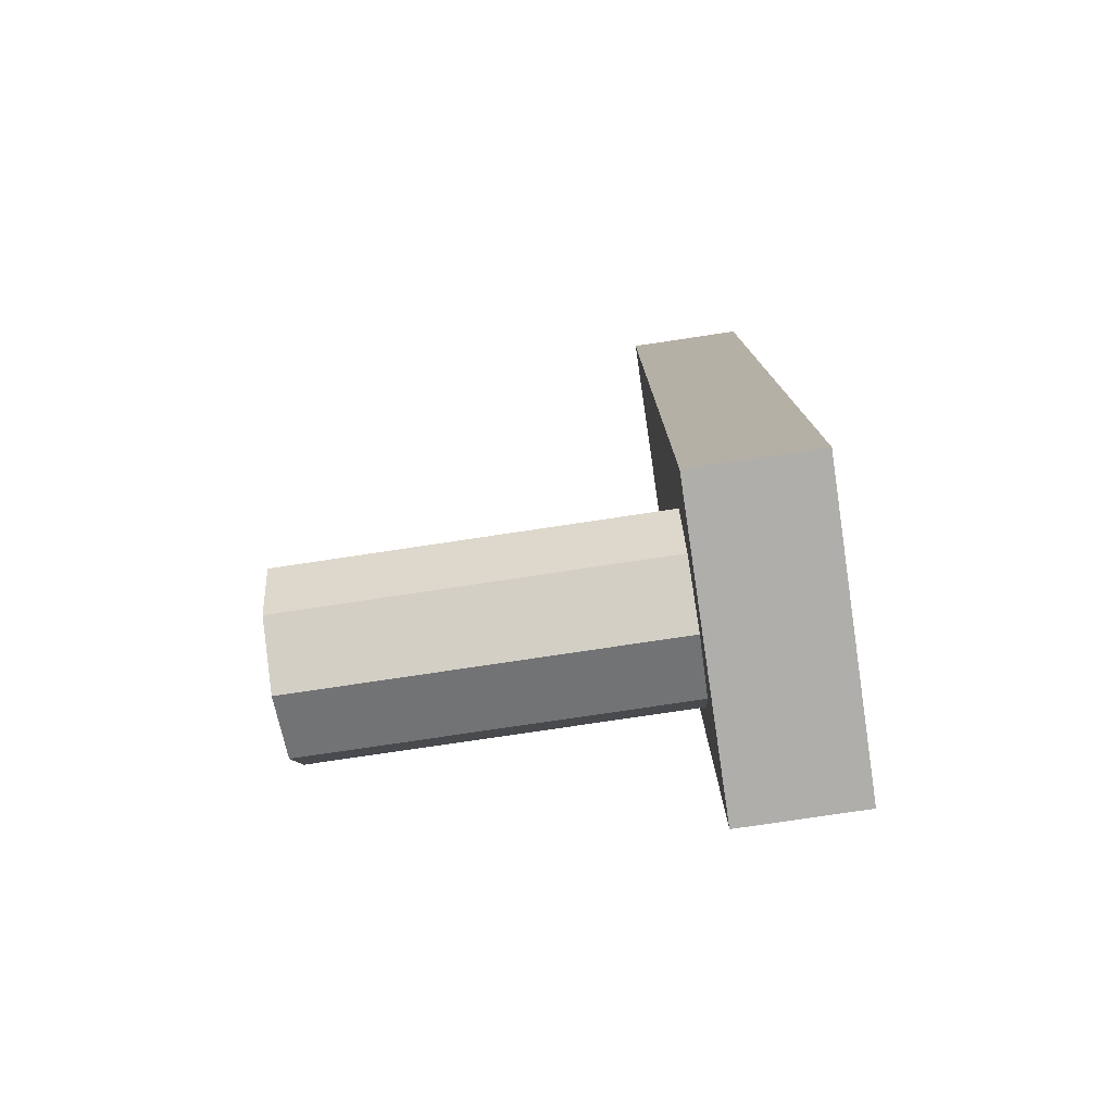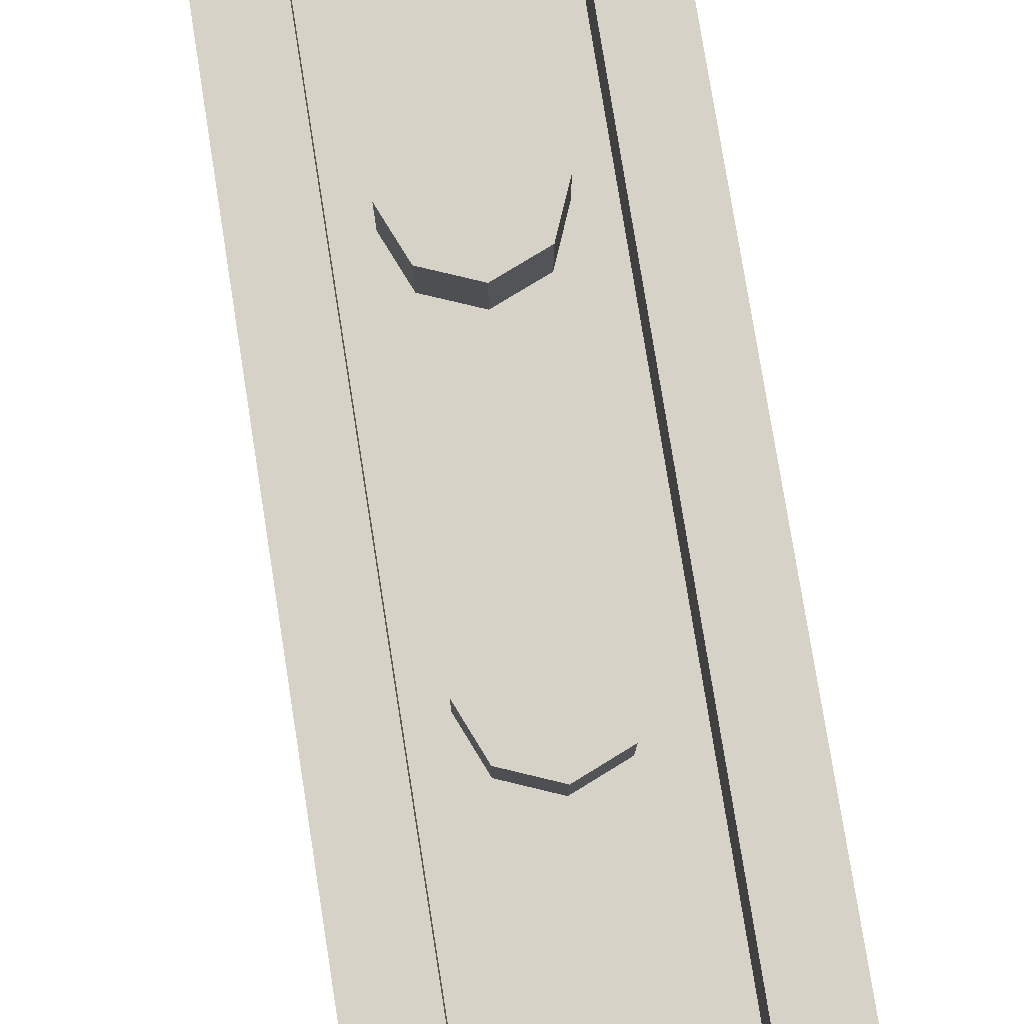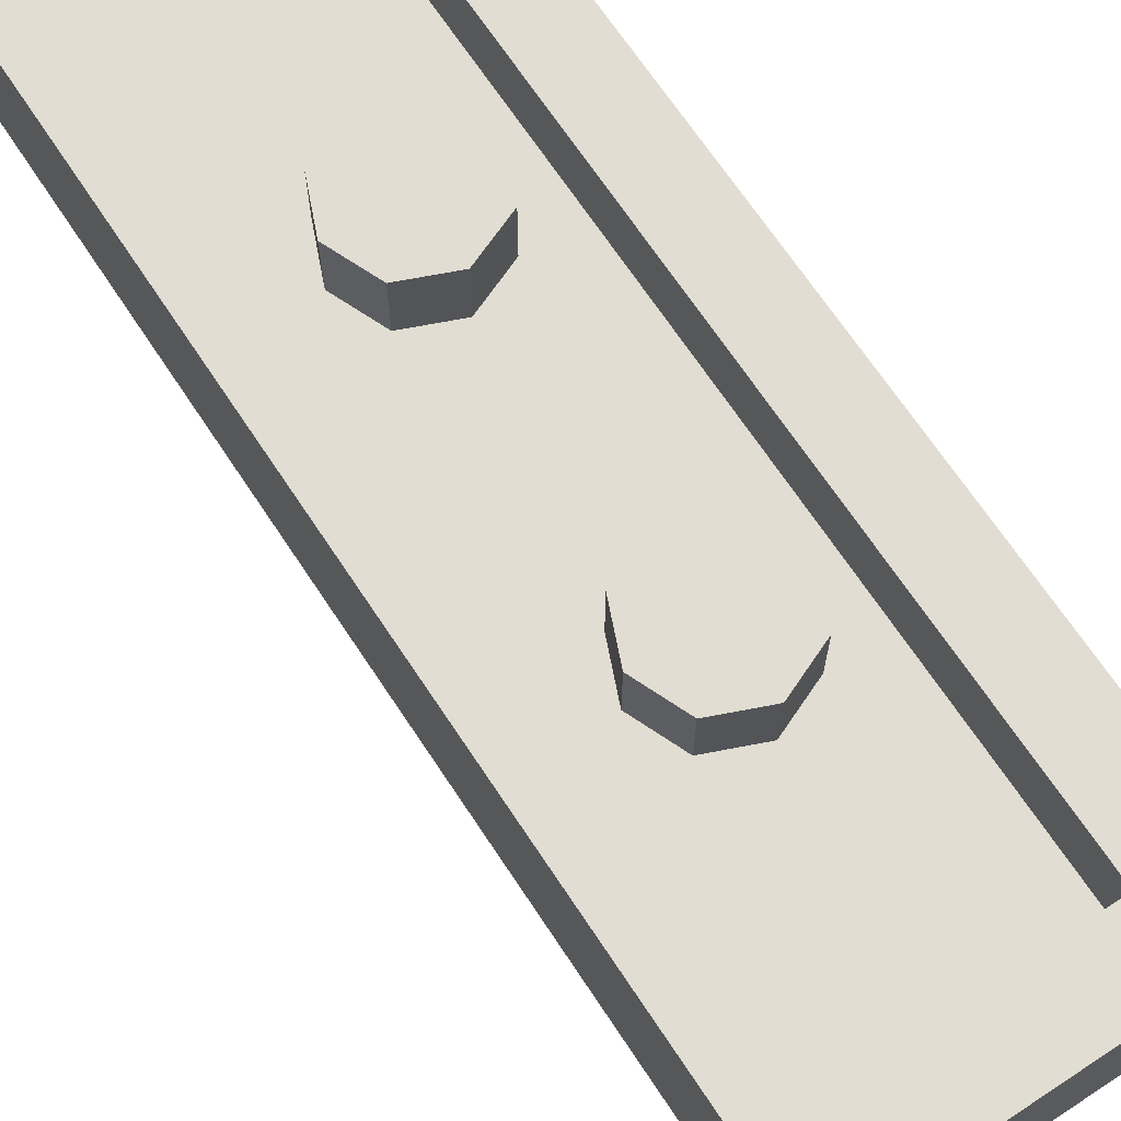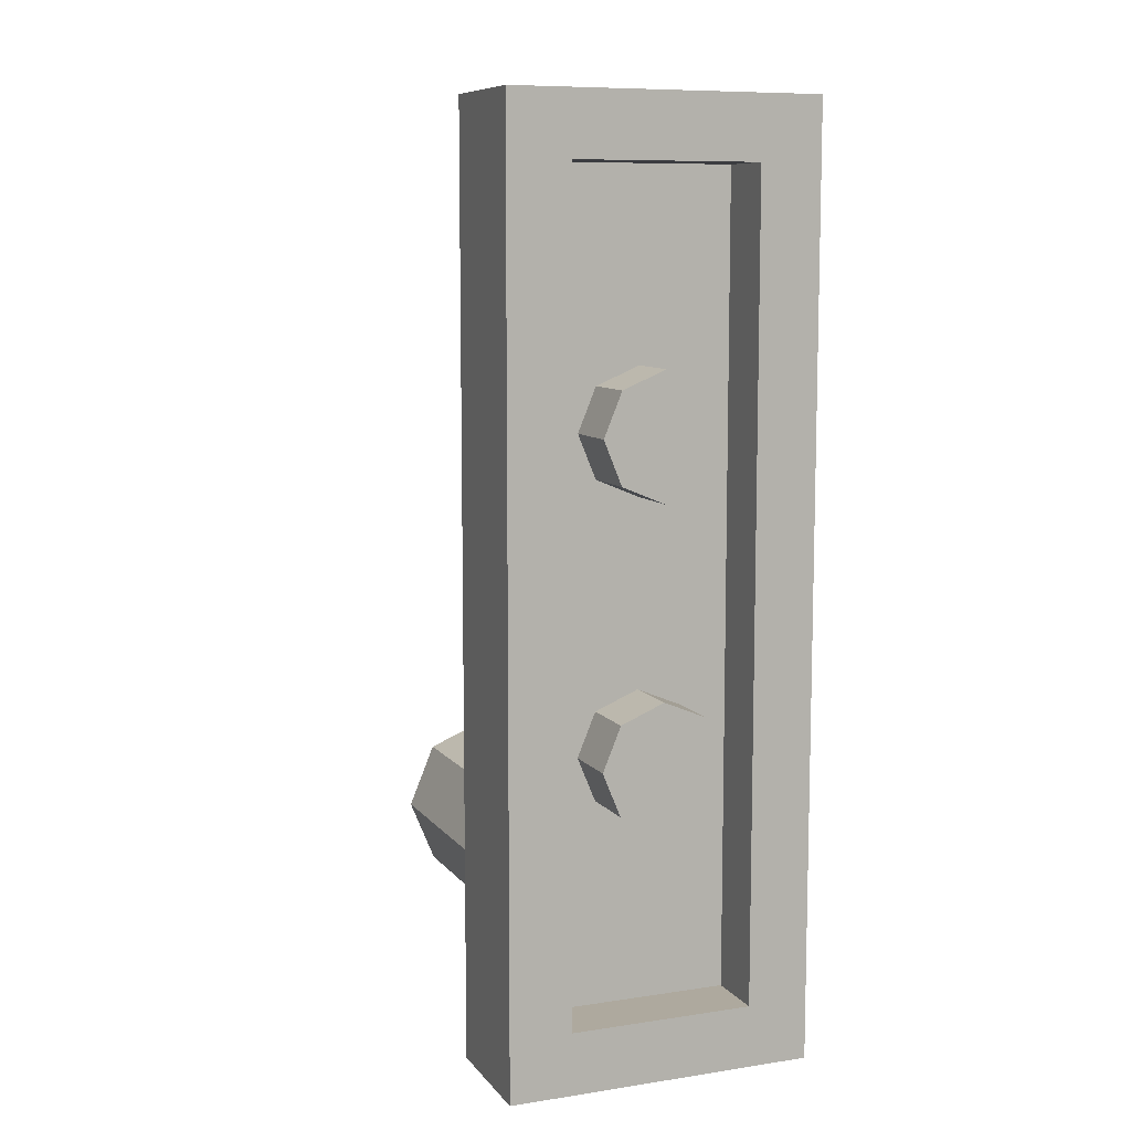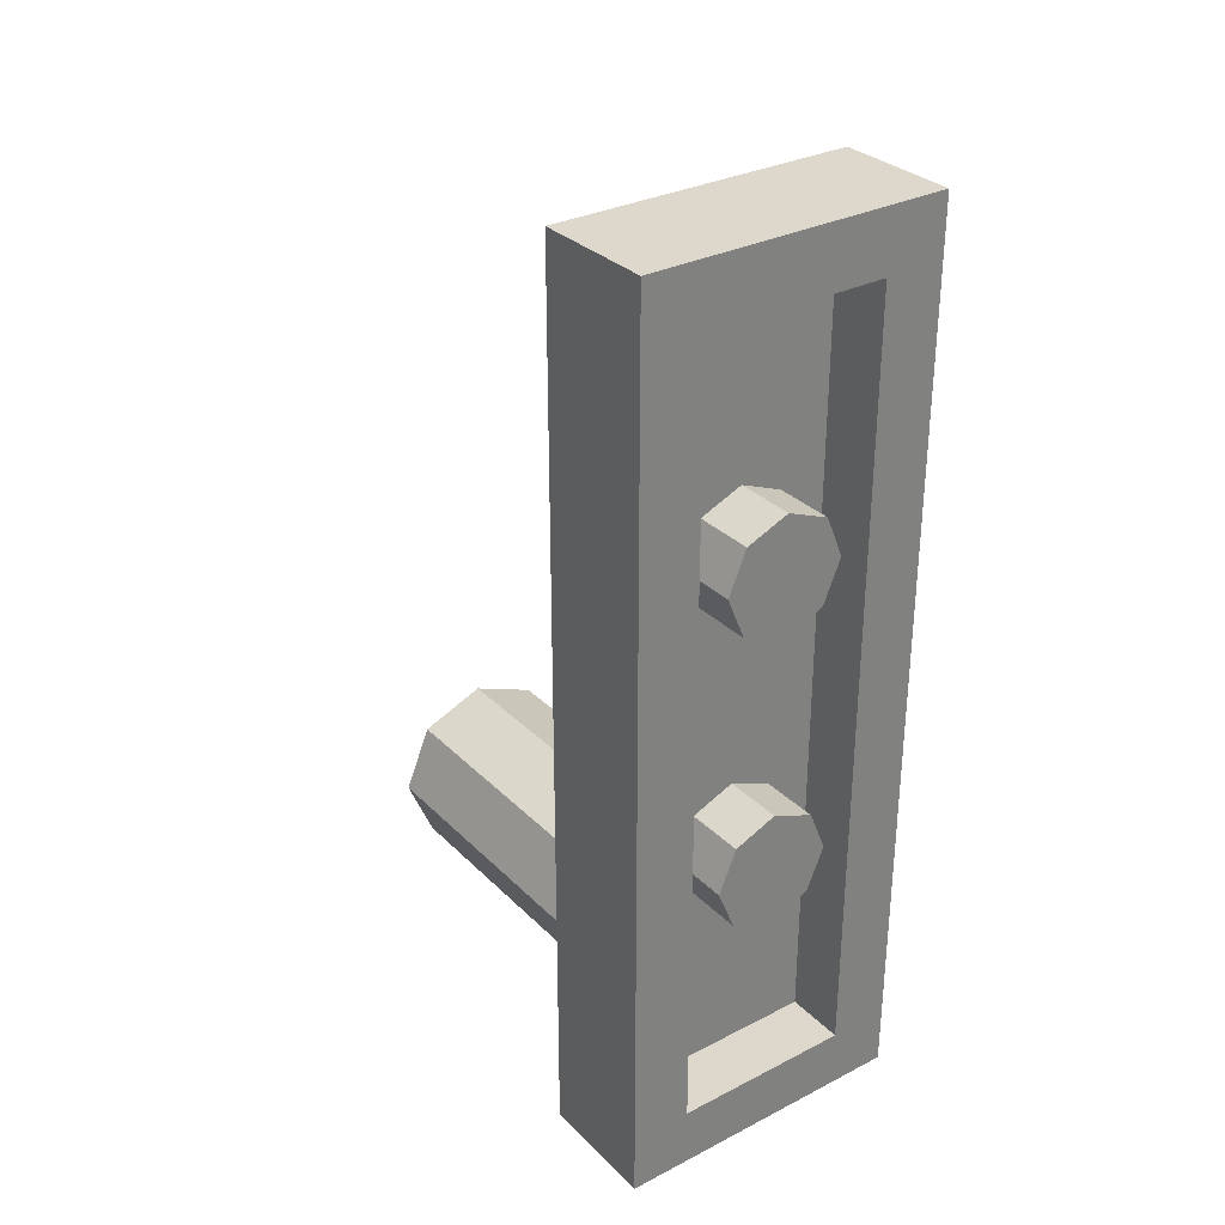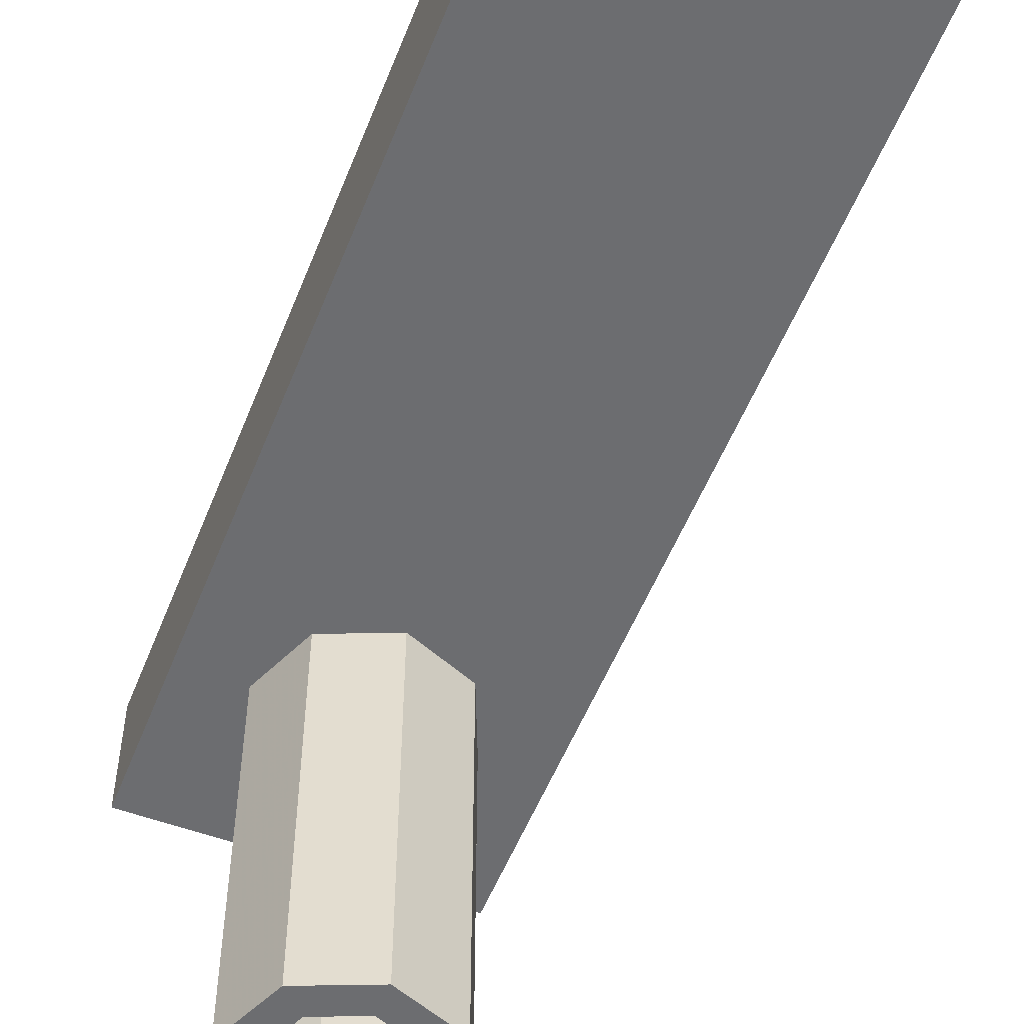
<metadata>
{"format":"obj","ext":"obj","renderer":"f3d","projection":"perspective","resolution":1024,"background":"white","views":[{"elev":-77.9,"azim":98.5,"up":"+Z"},{"elev":78.5,"azim":-9.0,"up":"+Y"},{"elev":68.2,"azim":146.6,"up":"+Y"},{"elev":9.0,"azim":158.2,"up":"+Z"},{"elev":31.1,"azim":143.9,"up":"+Z"},{"elev":-54.0,"azim":-21.4,"up":"+Y"}]}
</metadata>
<code>
v 0 2.4 1.5
v 0 2.4 1.3
v 0.1414 2.4 1.359
v 0 2.4 1.5
v 0.1414 2.4 1.359
v 0.2 2.4 1.5
v 0 2.4 1.5
v 0.2 2.4 1.5
v 0.1414 2.4 1.641
v 0 2.4 1.5
v 0.1414 2.4 1.641
v 0 2.4 1.7
v 0 2.4 1.5
v 0 2.4 1.7
v -0.1414 2.4 1.641
v 0 2.4 1.5
v -0.1414 2.4 1.641
v -0.2 2.4 1.5
v 0 2.4 1.5
v -0.2 2.4 1.5
v -0.1414 2.4 1.359
v 0 2.4 1.5
v -0.1414 2.4 1.359
v 0 2.4 1.3
v 0.1414 2.4 1.359
v 0 2.4 1.3
v 0 2.2 1.3
v 0.1414 2.2 1.359
v 0.2 2.4 1.5
v 0.1414 2.4 1.359
v 0.1414 2.2 1.359
v 0.2 2.2 1.5
v 0.1414 2.4 1.641
v 0.2 2.4 1.5
v 0.2 2.2 1.5
v 0.1414 2.2 1.641
v 0 2.4 1.7
v 0.1414 2.4 1.641
v 0.1414 2.2 1.641
v 0 2.2 1.7
v -0.1414 2.4 1.641
v 0 2.4 1.7
v 0 2.2 1.7
v -0.1414 2.2 1.641
v -0.2 2.4 1.5
v -0.1414 2.4 1.641
v -0.1414 2.2 1.641
v -0.2 2.2 1.5
v -0.1414 2.4 1.359
v -0.2 2.4 1.5
v -0.2 2.2 1.5
v -0.1414 2.2 1.359
v 0 2.4 1.3
v -0.1414 2.4 1.359
v -0.1414 2.2 1.359
v 0 2.2 1.3
v 0 2.4 0.5
v 0 2.4 0.3
v 0.1414 2.4 0.3586
v 0 2.4 0.5
v 0.1414 2.4 0.3586
v 0.2 2.4 0.5
v 0 2.4 0.5
v 0.2 2.4 0.5
v 0.1414 2.4 0.6414
v 0 2.4 0.5
v 0.1414 2.4 0.6414
v 0 2.4 0.7
v 0 2.4 0.5
v 0 2.4 0.7
v -0.1414 2.4 0.6414
v 0 2.4 0.5
v -0.1414 2.4 0.6414
v -0.2 2.4 0.5
v 0 2.4 0.5
v -0.2 2.4 0.5
v -0.1414 2.4 0.3586
v 0 2.4 0.5
v -0.1414 2.4 0.3586
v 0 2.4 0.3
v 0.1414 2.4 0.3586
v 0 2.4 0.3
v 0 2.2 0.3
v 0.1414 2.2 0.3586
v 0.2 2.4 0.5
v 0.1414 2.4 0.3586
v 0.1414 2.2 0.3586
v 0.2 2.2 0.5
v 0.1414 2.4 0.6414
v 0.2 2.4 0.5
v 0.2 2.2 0.5
v 0.1414 2.2 0.6414
v 0 2.4 0.7
v 0.1414 2.4 0.6414
v 0.1414 2.2 0.6414
v 0 2.2 0.7
v -0.1414 2.4 0.6414
v 0 2.4 0.7
v 0 2.2 0.7
v -0.1414 2.2 0.6414
v -0.2 2.4 0.5
v -0.1414 2.4 0.6414
v -0.1414 2.2 0.6414
v -0.2 2.2 0.5
v -0.1414 2.4 0.3586
v -0.2 2.4 0.5
v -0.2 2.2 0.5
v -0.1414 2.2 0.3586
v 0 2.4 0.3
v -0.1414 2.4 0.3586
v -0.1414 2.2 0.3586
v 0 2.2 0.3
v -0.3 2.2 2.3
v 0.3 2.2 2.3
v 0.3 2.2 -0.3
v -0.3 2.2 -0.3
v -0.3 2.2 2.3
v -0.3 2.4 2.3
v 0.3 2.4 2.3
v 0.3 2.2 2.3
v -0.3 2.2 -0.3
v -0.3 2.4 -0.3
v -0.3 2.4 2.3
v -0.3 2.2 2.3
v 0.3 2.2 -0.3
v 0.3 2.4 -0.3
v -0.3 2.4 -0.3
v -0.3 2.2 -0.3
v 0.3 2.2 2.3
v 0.3 2.4 2.3
v 0.3 2.4 -0.3
v 0.3 2.2 -0.3
v 0.5 2.4 2.5
v 0.3 2.4 2.3
v -0.3 2.4 2.3
v -0.5 2.4 2.5
v -0.5 2.4 2.5
v -0.3 2.4 2.3
v -0.3 2.4 -0.3
v -0.5 2.4 -0.5
v -0.5 2.4 -0.5
v -0.3 2.4 -0.3
v 0.3 2.4 -0.3
v 0.5 2.4 -0.5
v 0.5 2.4 -0.5
v 0.3 2.4 -0.3
v 0.3 2.4 2.3
v 0.5 2.4 2.5
v -0.5 2 2.5
v 0.5 2 2.5
v 0.5 2 -0.5
v -0.5 2 -0.5
v -0.5 2 2.5
v -0.5 2.4 2.5
v 0.5 2.4 2.5
v 0.5 2 2.5
v -0.5 2 -0.5
v -0.5 2.4 -0.5
v -0.5 2.4 2.5
v -0.5 2 2.5
v 0.5 2 -0.5
v 0.5 2.4 -0.5
v -0.5 2.4 -0.5
v -0.5 2 -0.5
v 0.5 2 2.5
v 0.5 2.4 2.5
v 0.5 2.4 -0.5
v 0.5 2 -0.5
v 0.1414 0.8 0.1414
v 0.2 0.8 0
v 0.2 2 0
v 0.1414 2 0.1414
v 0 0.8 0.2
v 0.1414 0.8 0.1414
v 0.1414 2 0.1414
v 0 2 0.2
v -0.1414 0.8 0.1414
v 0 0.8 0.2
v 0 2 0.2
v -0.1414 2 0.1414
v -0.2 0.8 0
v -0.1414 0.8 0.1414
v -0.1414 2 0.1414
v -0.2 2 0
v -0.1414 0.8 -0.1414
v -0.2 0.8 0
v -0.2 2 0
v -0.1414 2 -0.1414
v 0 0.8 -0.2
v -0.1414 0.8 -0.1414
v -0.1414 2 -0.1414
v 0 2 -0.2
v 0.1414 0.8 -0.1414
v 0 0.8 -0.2
v 0 2 -0.2
v 0.1414 2 -0.1414
v 0.2 0.8 0
v 0.1414 0.8 -0.1414
v 0.1414 2 -0.1414
v 0.2 2 0
v 0.2121 0.8 0.2121
v 0.3 0.8 0
v 0.3 2 0
v 0.2121 2 0.2121
v 0 0.8 0.3
v 0.2121 0.8 0.2121
v 0.2121 2 0.2121
v 0 2 0.3
v -0.2121 0.8 0.2121
v 0 0.8 0.3
v 0 2 0.3
v -0.2121 2 0.2121
v -0.3 0.8 0
v -0.2121 0.8 0.2121
v -0.2121 2 0.2121
v -0.3 2 0
v -0.2121 0.8 -0.2121
v -0.3 0.8 0
v -0.3 2 0
v -0.2121 2 -0.2121
v 0 0.8 -0.3
v -0.2121 0.8 -0.2121
v -0.2121 2 -0.2121
v 0 2 -0.3
v 0.2121 0.8 -0.2121
v 0 0.8 -0.3
v 0 2 -0.3
v 0.2121 2 -0.2121
v 0.3 0.8 0
v 0.2121 0.8 -0.2121
v 0.2121 2 -0.2121
v 0.3 2 0
v 0.3 0.8 0
v 0.2121 0.8 0.2121
v 0.1414 0.8 0.1414
v 0.2 0.8 0
v 0.2121 0.8 0.2121
v 0 0.8 0.3
v 0 0.8 0.2
v 0.1414 0.8 0.1414
v 0 0.8 0.3
v -0.2121 0.8 0.2121
v -0.1414 0.8 0.1414
v 0 0.8 0.2
v -0.2121 0.8 0.2121
v -0.3 0.8 0
v -0.2 0.8 0
v -0.1414 0.8 0.1414
v -0.3 0.8 0
v -0.2121 0.8 -0.2121
v -0.1414 0.8 -0.1414
v -0.2 0.8 0
v -0.2121 0.8 -0.2121
v 0 0.8 -0.3
v 0 0.8 -0.2
v -0.1414 0.8 -0.1414
v 0 0.8 -0.3
v 0.2121 0.8 -0.2121
v 0.1414 0.8 -0.1414
v 0 0.8 -0.2
v 0.2121 0.8 -0.2121
v 0.3 0.8 0
v 0.2 0.8 0
v 0.1414 0.8 -0.1414
g mesh4824391
f 1 3 2
f 4 6 5
f 7 9 8
f 10 12 11
f 13 15 14
f 16 18 17
f 19 21 20
f 22 24 23
g mesh4824393
f 25 27 26
f 27 25 28
f 29 31 30
f 31 29 32
f 33 35 34
f 35 33 36
f 37 39 38
f 39 37 40
f 41 43 42
f 43 41 44
f 45 47 46
f 47 45 48
f 49 51 50
f 51 49 52
f 53 55 54
f 55 53 56
g mesh4824399
f 57 59 58
f 60 62 61
f 63 65 64
f 66 68 67
f 69 71 70
f 72 74 73
f 75 77 76
f 78 80 79
g mesh4824401
f 81 83 82
f 83 81 84
f 85 87 86
f 87 85 88
f 89 91 90
f 91 89 92
f 93 95 94
f 95 93 96
f 97 99 98
f 99 97 100
f 101 103 102
f 103 101 104
f 105 107 106
f 107 105 108
f 109 111 110
f 111 109 112
g mesh4824406
f 113 114 115
f 115 116 113
f 117 118 119
f 119 120 117
f 121 122 123
f 123 124 121
f 125 126 127
f 127 128 125
f 129 130 131
f 131 132 129
g mesh4824408
f 133 134 135
f 135 136 133
f 137 138 139
f 139 140 137
f 141 142 143
f 143 144 141
f 145 146 147
f 147 148 145
g mesh4824410
f 149 151 150
f 151 149 152
f 153 155 154
f 155 153 156
f 157 159 158
f 159 157 160
f 161 163 162
f 163 161 164
f 165 167 166
f 167 165 168
g mesh4824415
f 169 171 170
f 171 169 172
f 173 175 174
f 175 173 176
f 177 179 178
f 179 177 180
f 181 183 182
f 183 181 184
f 185 187 186
f 187 185 188
f 189 191 190
f 191 189 192
f 193 195 194
f 195 193 196
f 197 199 198
f 199 197 200
g mesh4824421
f 201 202 203
f 203 204 201
f 205 206 207
f 207 208 205
f 209 210 211
f 211 212 209
f 213 214 215
f 215 216 213
f 217 218 219
f 219 220 217
f 221 222 223
f 223 224 221
f 225 226 227
f 227 228 225
f 229 230 231
f 231 232 229
g mesh4824425
f 233 234 235
f 235 236 233
f 237 238 239
f 239 240 237
f 241 242 243
f 243 244 241
f 245 246 247
f 247 248 245
f 249 250 251
f 251 252 249
f 253 254 255
f 255 256 253
f 257 258 259
f 259 260 257
f 261 262 263
f 263 264 261

</code>
